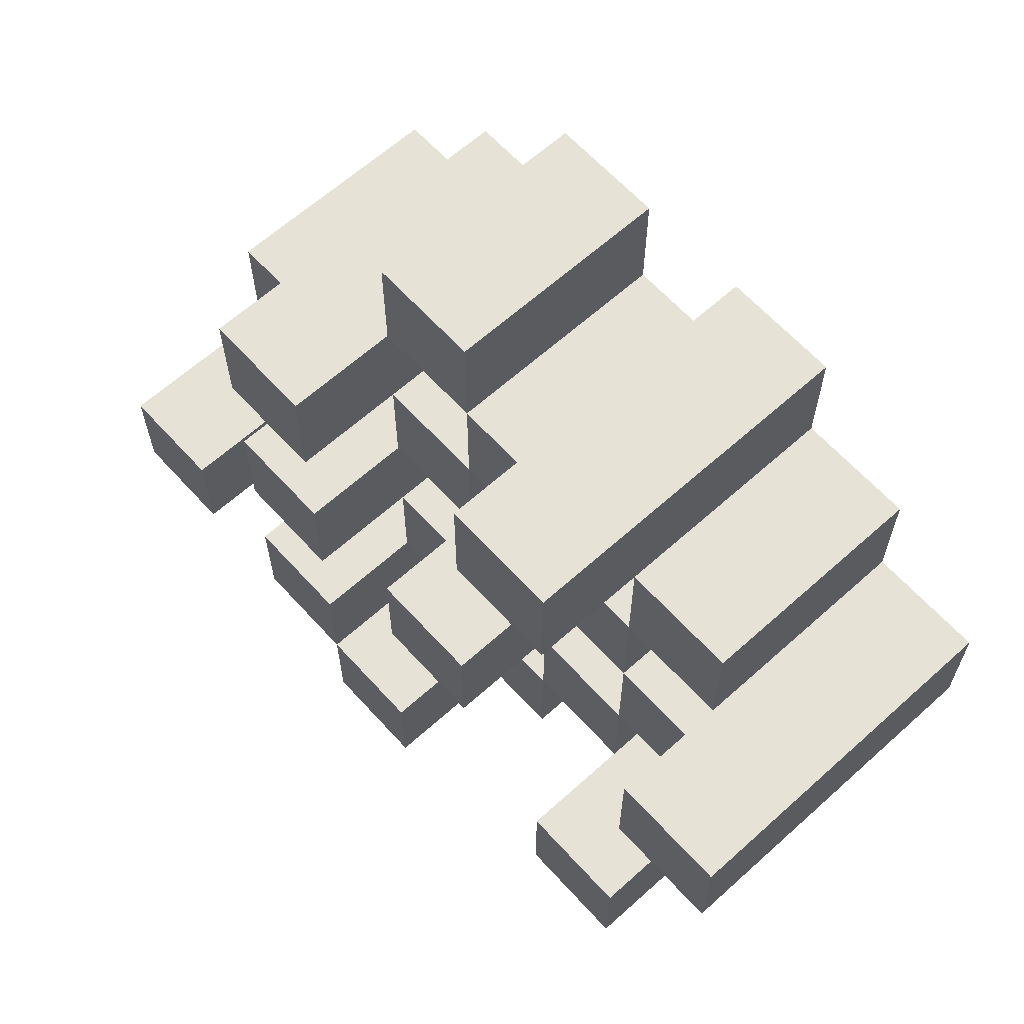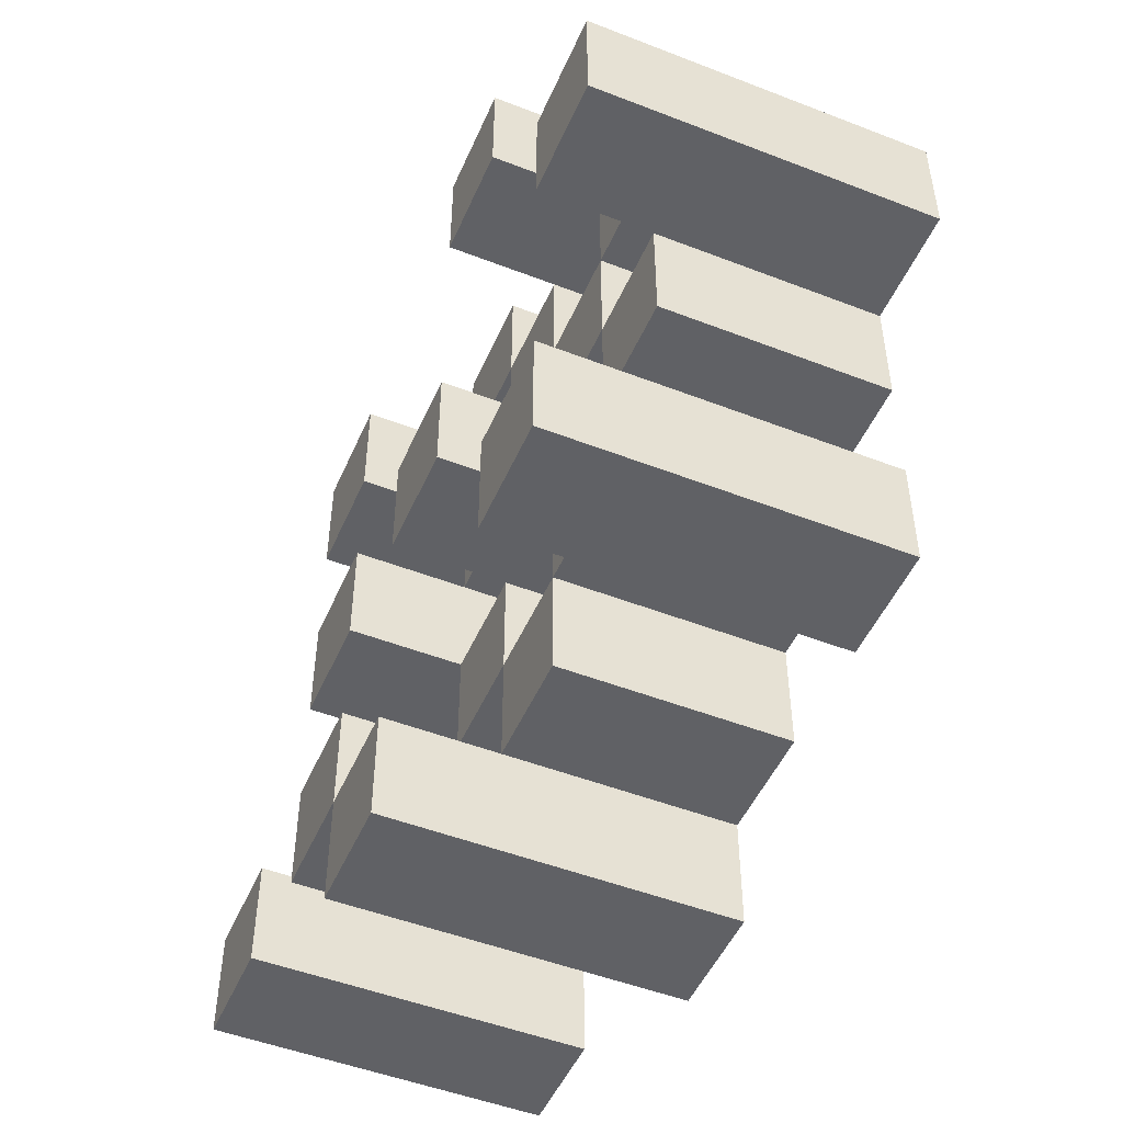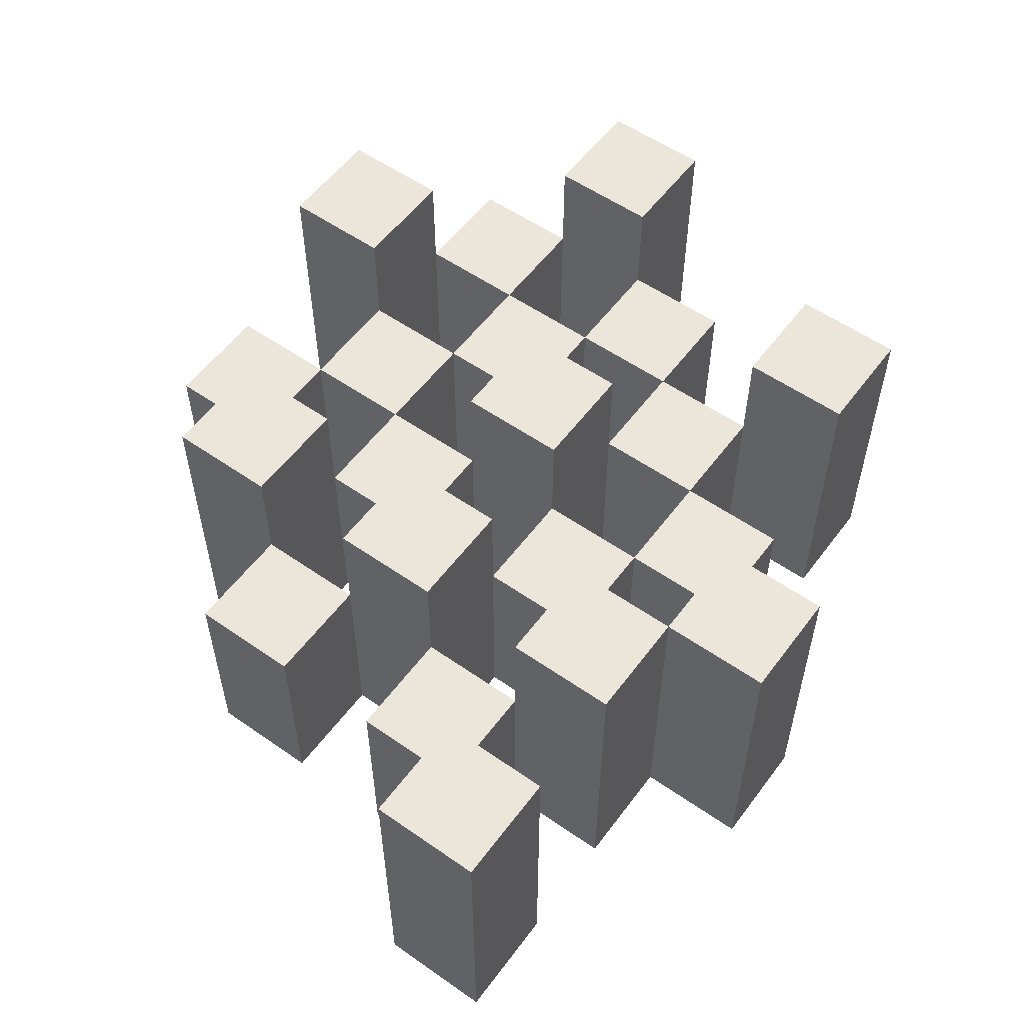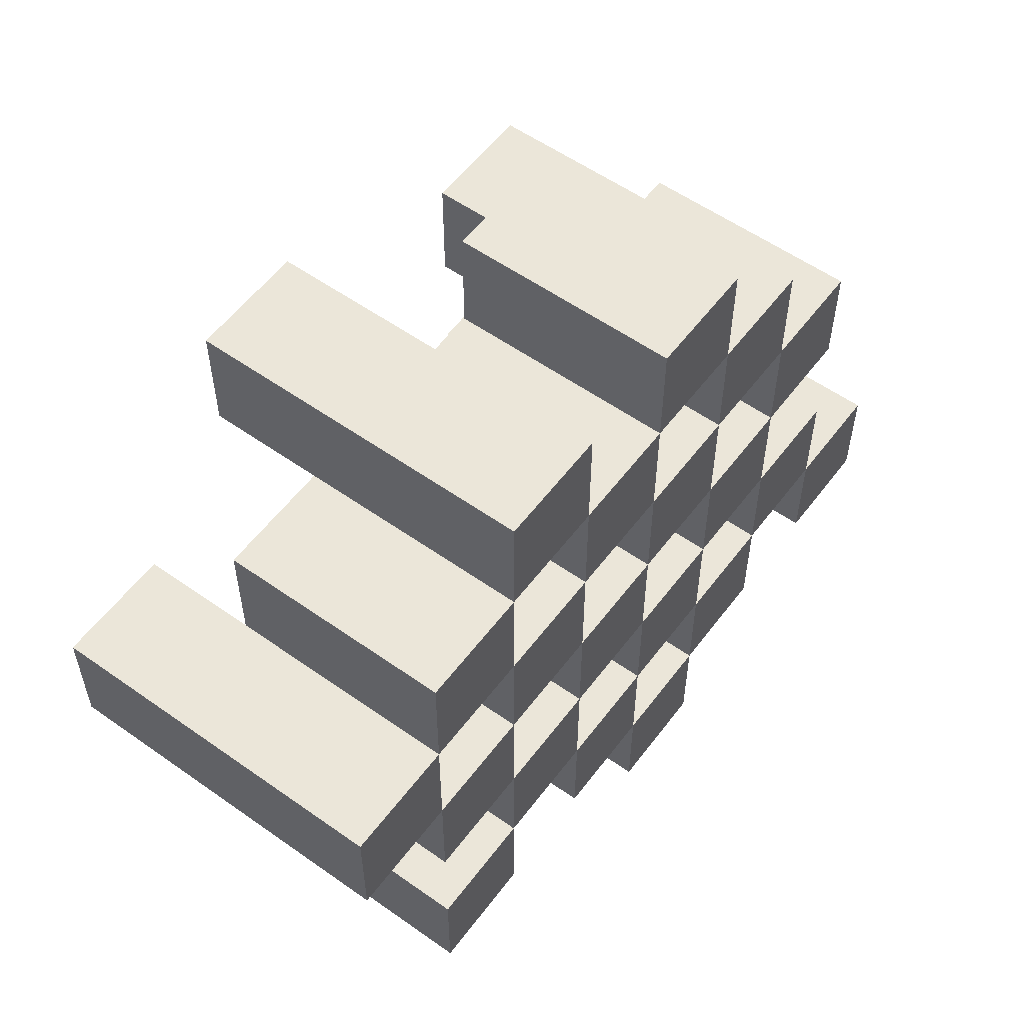
<metadata>
{"format":"obj","ext":"obj","renderer":"f3d","projection":"perspective","resolution":1024,"background":"white","views":[{"elev":63.6,"azim":-132.2,"up":"+Z"},{"elev":-49.6,"azim":-113.2,"up":"+Z"},{"elev":55.8,"azim":126.2,"up":"+Y"},{"elev":56.4,"azim":-53.5,"up":"+Z"}]}
</metadata>
<code>
o
v 6.7 0.9 9.3
v 6.7 0.9 9.2
v 6.7 1.2 9.3
v 6.7 1.2 9.2
v 6.8 0.9 9.4
v 6.8 0.9 9.3
v 6.8 0.9 9.2
v 6.8 0.9 9.1
v 6.8 0.9 9
v 6.8 0.9 8.9
v 6.8 1.1 9.4
v 6.8 1.1 9.3
v 6.8 1.1 9.2
v 6.8 1.1 9.1
v 6.8 1.2 9
v 6.8 1.2 8.9
v 6.9 0.9 9.5
v 6.9 0.9 9.4
v 6.9 0.9 9.3
v 6.9 0.9 9.2
v 6.9 0.9 9.1
v 6.9 0.9 9
v 6.9 1.1 9.4
v 6.9 1.1 9.3
v 6.9 1.1 9.2
v 6.9 1.1 9.1
v 6.9 1.1 9
v 6.9 1.2 9.5
v 6.9 1.2 9.4
v 7 0.9 9.4
v 7 0.9 9.3
v 7 0.9 9.2
v 7 0.9 9.1
v 7 0.9 9
v 7 0.9 8.9
v 7 1.1 9.4
v 7 1.1 9.3
v 7 1.1 9.2
v 7 1.1 9.1
v 7 1.1 9
v 7 1.1 8.9
v 7 1.2 9.2
v 7 1.2 9.1
v 7.1 0.9 9.5
v 7.1 0.9 9.4
v 7.1 0.9 9.3
v 7.1 0.9 9.2
v 7.1 0.9 9.1
v 7.1 0.9 9
v 7.1 0.9 8.9
v 7.1 0.9 8.8
v 7.1 1.1 9.5
v 7.1 1.1 9.4
v 7.1 1.1 9.3
v 7.1 1.1 9.2
v 7.1 1.1 9.1
v 7.1 1.1 9
v 7.1 1.1 8.9
v 7.1 1.2 8.9
v 7.1 1.2 8.8
v 7.2 0.9 9.4
v 7.2 0.9 9.3
v 7.2 0.9 9.2
v 7.2 0.9 9.1
v 7.2 0.9 9
v 7.2 0.9 8.9
v 7.2 1.1 9.4
v 7.2 1.1 9.3
v 7.2 1.1 9.2
v 7.2 1.1 9.1
v 7.2 1.1 9
v 7.2 1.2 9.4
v 7.2 1.2 9.3
v 7.2 1.2 9.2
v 7.2 1.2 9.1
v 7.2 1.2 9
v 7.2 1.2 8.9
v 7.3 0.9 9.3
v 7.3 0.9 9.2
v 7.3 0.9 9.1
v 7.3 0.9 9
v 7.3 1.1 9.3
v 7.3 1.1 9.2
v 7.3 1.1 9.1
v 7.3 1.1 9
v 7.4 0.9 9
v 7.4 0.9 8.9
v 7.4 1.1 9
v 7.4 1.2 9
v 7.4 1.2 8.9
v 6.8 0.9 9.3
v 6.8 0.9 9.2
v 6.8 1.1 9.3
v 6.8 1.1 9.2
v 6.8 1.2 9.3
v 6.8 1.2 9.2
v 6.9 0.9 9.4
v 6.9 0.9 9.3
v 6.9 0.9 9.2
v 6.9 0.9 9.1
v 6.9 0.9 9
v 6.9 0.9 8.9
v 6.9 1.1 9.4
v 6.9 1.1 9.3
v 6.9 1.1 9.2
v 6.9 1.1 9.1
v 6.9 1.1 9
v 6.9 1.2 9
v 6.9 1.2 8.9
v 7 0.9 9.5
v 7 0.9 9.4
v 7 0.9 9.3
v 7 0.9 9.2
v 7 0.9 9.1
v 7 0.9 9
v 7 1.1 9.4
v 7 1.1 9.3
v 7 1.1 9.2
v 7 1.1 9.1
v 7 1.1 9
v 7 1.2 9.5
v 7 1.2 9.4
v 7.1 0.9 9.4
v 7.1 0.9 9.3
v 7.1 0.9 9.2
v 7.1 0.9 9.1
v 7.1 0.9 9
v 7.1 0.9 8.9
v 7.1 1.1 9.4
v 7.1 1.1 9.3
v 7.1 1.1 9.2
v 7.1 1.1 9.1
v 7.1 1.1 9
v 7.1 1.1 8.9
v 7.1 1.2 9.2
v 7.1 1.2 9.1
v 7.2 0.9 9.5
v 7.2 0.9 9.4
v 7.2 0.9 9.3
v 7.2 0.9 9.2
v 7.2 0.9 9.1
v 7.2 0.9 9
v 7.2 0.9 8.9
v 7.2 0.9 8.8
v 7.2 1.1 9.5
v 7.2 1.1 9.4
v 7.2 1.1 9.3
v 7.2 1.1 9.2
v 7.2 1.1 9.1
v 7.2 1.1 9
v 7.2 1.2 8.9
v 7.2 1.2 8.8
v 7.3 0.9 9.4
v 7.3 0.9 9.3
v 7.3 0.9 9.2
v 7.3 0.9 9.1
v 7.3 0.9 9
v 7.3 0.9 8.9
v 7.3 1.1 9.3
v 7.3 1.1 9.2
v 7.3 1.1 9.1
v 7.3 1.1 9
v 7.3 1.2 9.4
v 7.3 1.2 9.3
v 7.3 1.2 9.2
v 7.3 1.2 9.1
v 7.3 1.2 9
v 7.3 1.2 8.9
v 7.4 0.9 9.3
v 7.4 0.9 9.2
v 7.4 0.9 9.1
v 7.4 0.9 9
v 7.4 1.1 9.3
v 7.4 1.1 9.2
v 7.4 1.1 9.1
v 7.4 1.1 9
v 7.5 0.9 9
v 7.5 0.9 8.9
v 7.5 1.2 9
v 7.5 1.2 8.9
v 6.9 0.9 9.5
v 6.9 1.2 9.5
v 7 0.9 9.5
v 7 1.2 9.5
v 7.1 0.9 9.5
v 7.1 1.1 9.5
v 7.2 0.9 9.5
v 7.2 1.1 9.5
v 6.8 0.9 9.4
v 6.8 1.1 9.4
v 6.9 0.9 9.4
v 6.9 1.1 9.4
v 7 0.9 9.4
v 7 1.1 9.4
v 7.1 0.9 9.4
v 7.1 1.1 9.4
v 7.2 0.9 9.4
v 7.2 1.1 9.4
v 7.2 1.2 9.4
v 7.3 0.9 9.4
v 7.3 1.2 9.4
v 6.7 0.9 9.3
v 6.7 1.2 9.3
v 6.8 0.9 9.3
v 6.8 1.1 9.3
v 6.8 1.2 9.3
v 6.9 0.9 9.3
v 6.9 1.1 9.3
v 7 0.9 9.3
v 7 1.1 9.3
v 7.1 0.9 9.3
v 7.1 1.1 9.3
v 7.2 0.9 9.3
v 7.2 1.1 9.3
v 7.3 0.9 9.3
v 7.3 1.1 9.3
v 7.4 0.9 9.3
v 7.4 1.1 9.3
v 6.8 0.9 9.2
v 6.8 1.1 9.2
v 6.9 0.9 9.2
v 6.9 1.1 9.2
v 7 0.9 9.2
v 7 1.1 9.2
v 7 1.2 9.2
v 7.1 0.9 9.2
v 7.1 1.1 9.2
v 7.1 1.2 9.2
v 7.2 0.9 9.2
v 7.2 1.1 9.2
v 7.2 1.2 9.2
v 7.3 0.9 9.2
v 7.3 1.1 9.2
v 7.3 1.2 9.2
v 6.9 0.9 9.1
v 6.9 1.1 9.1
v 7 0.9 9.1
v 7 1.1 9.1
v 7.1 0.9 9.1
v 7.1 1.1 9.1
v 7.2 0.9 9.1
v 7.2 1.1 9.1
v 7.3 0.9 9.1
v 7.3 1.1 9.1
v 7.4 0.9 9.1
v 7.4 1.1 9.1
v 6.8 0.9 9
v 6.8 1.2 9
v 6.9 0.9 9
v 6.9 1.1 9
v 6.9 1.2 9
v 7 0.9 9
v 7 1.1 9
v 7.1 0.9 9
v 7.1 1.1 9
v 7.2 0.9 9
v 7.2 1.1 9
v 7.2 1.2 9
v 7.3 0.9 9
v 7.3 1.1 9
v 7.3 1.2 9
v 7.4 0.9 9
v 7.4 1.1 9
v 7.4 1.2 9
v 7.5 0.9 9
v 7.5 1.2 9
v 7.1 0.9 8.9
v 7.1 1.1 8.9
v 7.1 1.2 8.9
v 7.2 0.9 8.9
v 7.2 1.2 8.9
v 6.9 0.9 9.4
v 6.9 1.1 9.4
v 6.9 1.2 9.4
v 7 0.9 9.4
v 7 1.1 9.4
v 7 1.2 9.4
v 7.1 0.9 9.4
v 7.1 1.1 9.4
v 7.2 0.9 9.4
v 7.2 1.1 9.4
v 6.8 0.9 9.3
v 6.8 1.1 9.3
v 6.9 0.9 9.3
v 6.9 1.1 9.3
v 7 0.9 9.3
v 7 1.1 9.3
v 7.1 0.9 9.3
v 7.1 1.1 9.3
v 7.2 0.9 9.3
v 7.2 1.1 9.3
v 7.2 1.2 9.3
v 7.3 0.9 9.3
v 7.3 1.1 9.3
v 7.3 1.2 9.3
v 6.7 0.9 9.2
v 6.7 1.2 9.2
v 6.8 0.9 9.2
v 6.8 1.1 9.2
v 6.8 1.2 9.2
v 6.9 0.9 9.2
v 6.9 1.1 9.2
v 7 0.9 9.2
v 7 1.1 9.2
v 7.1 0.9 9.2
v 7.1 1.1 9.2
v 7.2 0.9 9.2
v 7.2 1.1 9.2
v 7.3 0.9 9.2
v 7.3 1.1 9.2
v 7.4 0.9 9.2
v 7.4 1.1 9.2
v 6.8 0.9 9.1
v 6.8 1.1 9.1
v 6.9 0.9 9.1
v 6.9 1.1 9.1
v 7 0.9 9.1
v 7 1.1 9.1
v 7 1.2 9.1
v 7.1 0.9 9.1
v 7.1 1.1 9.1
v 7.1 1.2 9.1
v 7.2 0.9 9.1
v 7.2 1.1 9.1
v 7.2 1.2 9.1
v 7.3 0.9 9.1
v 7.3 1.1 9.1
v 7.3 1.2 9.1
v 6.9 0.9 9
v 6.9 1.1 9
v 7 0.9 9
v 7 1.1 9
v 7.1 0.9 9
v 7.1 1.1 9
v 7.2 0.9 9
v 7.2 1.1 9
v 7.3 0.9 9
v 7.3 1.1 9
v 7.4 0.9 9
v 7.4 1.1 9
v 6.8 0.9 8.9
v 6.8 1.2 8.9
v 6.9 0.9 8.9
v 6.9 1.2 8.9
v 7 0.9 8.9
v 7 1.1 8.9
v 7.1 0.9 8.9
v 7.1 1.1 8.9
v 7.2 0.9 8.9
v 7.2 1.2 8.9
v 7.3 0.9 8.9
v 7.3 1.2 8.9
v 7.4 0.9 8.9
v 7.4 1.2 8.9
v 7.5 0.9 8.9
v 7.5 1.2 8.9
v 7.1 0.9 8.8
v 7.1 1.2 8.8
v 7.2 0.9 8.8
v 7.2 1.2 8.8
v 6.9 0.9 9.5
v 7 0.9 9.5
v 7.1 0.9 9.5
v 7.2 0.9 9.5
v 6.8 0.9 9.4
v 6.9 0.9 9.4
v 7 0.9 9.4
v 7.1 0.9 9.4
v 7.2 0.9 9.4
v 7.3 0.9 9.4
v 6.7 0.9 9.3
v 6.8 0.9 9.3
v 6.9 0.9 9.3
v 7 0.9 9.3
v 7.1 0.9 9.3
v 7.2 0.9 9.3
v 7.3 0.9 9.3
v 7.4 0.9 9.3
v 6.7 0.9 9.2
v 6.8 0.9 9.2
v 6.9 0.9 9.2
v 7 0.9 9.2
v 7.1 0.9 9.2
v 7.2 0.9 9.2
v 7.3 0.9 9.2
v 7.4 0.9 9.2
v 6.8 0.9 9.1
v 6.9 0.9 9.1
v 7 0.9 9.1
v 7.1 0.9 9.1
v 7.2 0.9 9.1
v 7.3 0.9 9.1
v 7.4 0.9 9.1
v 6.8 0.9 9
v 6.9 0.9 9
v 7 0.9 9
v 7.1 0.9 9
v 7.2 0.9 9
v 7.3 0.9 9
v 7.4 0.9 9
v 7.5 0.9 9
v 6.8 0.9 8.9
v 6.9 0.9 8.9
v 7 0.9 8.9
v 7.1 0.9 8.9
v 7.2 0.9 8.9
v 7.3 0.9 8.9
v 7.4 0.9 8.9
v 7.5 0.9 8.9
v 7.1 0.9 8.8
v 7.2 0.9 8.8
v 7.1 1.1 9.5
v 7.2 1.1 9.5
v 6.8 1.1 9.4
v 6.9 1.1 9.4
v 7 1.1 9.4
v 7.1 1.1 9.4
v 7.2 1.1 9.4
v 6.8 1.1 9.3
v 6.9 1.1 9.3
v 7 1.1 9.3
v 7.1 1.1 9.3
v 7.2 1.1 9.3
v 7.3 1.1 9.3
v 7.4 1.1 9.3
v 6.8 1.1 9.2
v 6.9 1.1 9.2
v 7 1.1 9.2
v 7.1 1.1 9.2
v 7.2 1.1 9.2
v 7.3 1.1 9.2
v 7.4 1.1 9.2
v 6.8 1.1 9.1
v 6.9 1.1 9.1
v 7 1.1 9.1
v 7.1 1.1 9.1
v 7.2 1.1 9.1
v 7.3 1.1 9.1
v 7.4 1.1 9.1
v 6.9 1.1 9
v 7 1.1 9
v 7.1 1.1 9
v 7.2 1.1 9
v 7.3 1.1 9
v 7.4 1.1 9
v 7 1.1 8.9
v 7.1 1.1 8.9
v 6.9 1.2 9.5
v 7 1.2 9.5
v 6.9 1.2 9.4
v 7 1.2 9.4
v 7.2 1.2 9.4
v 7.3 1.2 9.4
v 6.7 1.2 9.3
v 6.8 1.2 9.3
v 7.2 1.2 9.3
v 7.3 1.2 9.3
v 6.7 1.2 9.2
v 6.8 1.2 9.2
v 7 1.2 9.2
v 7.1 1.2 9.2
v 7.2 1.2 9.2
v 7.3 1.2 9.2
v 7 1.2 9.1
v 7.1 1.2 9.1
v 7.2 1.2 9.1
v 7.3 1.2 9.1
v 6.8 1.2 9
v 6.9 1.2 9
v 7.2 1.2 9
v 7.3 1.2 9
v 7.4 1.2 9
v 7.5 1.2 9
v 6.8 1.2 8.9
v 6.9 1.2 8.9
v 7.1 1.2 8.9
v 7.2 1.2 8.9
v 7.3 1.2 8.9
v 7.4 1.2 8.9
v 7.5 1.2 8.9
v 7.1 1.2 8.8
v 7.2 1.2 8.8
f 3 2 1
f 4 2 3
f 11 6 5
f 12 6 11
f 13 8 7
f 14 8 13
f 15 10 9
f 16 10 15
f 23 18 17
f 24 20 19
f 25 20 24
f 26 22 21
f 27 22 26
f 28 23 17
f 29 23 28
f 36 31 30
f 37 31 36
f 38 33 32
f 39 33 38
f 40 35 34
f 41 35 40
f 42 39 38
f 43 39 42
f 52 45 44
f 53 45 52
f 54 47 46
f 55 47 54
f 56 49 48
f 57 49 56
f 58 51 50
f 59 51 58
f 60 51 59
f 67 62 61
f 68 62 67
f 69 64 63
f 70 64 69
f 71 66 65
f 72 68 67
f 73 68 72
f 74 70 69
f 75 70 74
f 76 66 71
f 77 66 76
f 82 79 78
f 83 79 82
f 84 81 80
f 85 81 84
f 88 87 86
f 89 87 88
f 90 87 89
f 91 92 93
f 93 92 94
f 93 94 95
f 95 94 96
f 97 98 103
f 103 98 104
f 99 100 105
f 105 100 106
f 101 102 107
f 107 102 108
f 108 102 109
f 110 111 116
f 112 113 117
f 117 113 118
f 114 115 119
f 119 115 120
f 110 116 121
f 121 116 122
f 123 124 129
f 129 124 130
f 125 126 131
f 131 126 132
f 127 128 133
f 133 128 134
f 131 132 135
f 135 132 136
f 137 138 145
f 145 138 146
f 139 140 147
f 147 140 148
f 141 142 149
f 149 142 150
f 143 144 151
f 151 144 152
f 153 154 159
f 155 156 160
f 160 156 161
f 157 158 162
f 153 159 163
f 163 159 164
f 160 161 165
f 165 161 166
f 162 158 167
f 167 158 168
f 169 170 173
f 173 170 174
f 171 172 175
f 175 172 176
f 177 178 179
f 179 178 180
f 183 182 181
f 184 182 183
f 187 186 185
f 188 186 187
f 191 190 189
f 192 190 191
f 195 194 193
f 196 194 195
f 200 198 197
f 200 199 198
f 201 199 200
f 204 203 202
f 205 203 204
f 206 203 205
f 209 208 207
f 210 208 209
f 213 212 211
f 214 212 213
f 217 216 215
f 218 216 217
f 221 220 219
f 222 220 221
f 226 224 223
f 226 225 224
f 227 225 226
f 228 225 227
f 232 230 229
f 232 231 230
f 233 231 232
f 234 231 233
f 237 236 235
f 238 236 237
f 241 240 239
f 242 240 241
f 245 244 243
f 246 244 245
f 249 248 247
f 250 248 249
f 251 248 250
f 254 253 252
f 255 253 254
f 259 257 256
f 259 258 257
f 260 258 259
f 261 258 260
f 265 263 262
f 265 264 263
f 266 264 265
f 270 268 267
f 270 269 268
f 271 269 270
f 272 273 275
f 273 274 275
f 275 274 276
f 276 274 277
f 278 279 280
f 280 279 281
f 282 283 284
f 284 283 285
f 286 287 288
f 288 287 289
f 290 291 293
f 291 292 293
f 293 292 294
f 294 292 295
f 296 297 298
f 298 297 299
f 299 297 300
f 301 302 303
f 303 302 304
f 305 306 307
f 307 306 308
f 309 310 311
f 311 310 312
f 313 314 315
f 315 314 316
f 317 318 320
f 318 319 320
f 320 319 321
f 321 319 322
f 323 324 326
f 324 325 326
f 326 325 327
f 327 325 328
f 329 330 331
f 331 330 332
f 333 334 335
f 335 334 336
f 337 338 339
f 339 338 340
f 341 342 343
f 343 342 344
f 345 346 347
f 347 346 348
f 349 350 351
f 351 350 352
f 353 354 355
f 355 354 356
f 357 358 359
f 359 358 360
f 366 362 361
f 367 362 366
f 368 364 363
f 369 364 368
f 372 366 365
f 373 366 372
f 374 368 367
f 375 368 374
f 376 370 369
f 377 370 376
f 379 372 371
f 380 372 379
f 381 374 373
f 382 374 381
f 383 376 375
f 384 376 383
f 385 378 377
f 386 378 385
f 387 381 380
f 388 381 387
f 389 383 382
f 390 383 389
f 391 385 384
f 392 385 391
f 395 389 388
f 396 389 395
f 397 391 390
f 398 391 397
f 399 393 392
f 400 393 399
f 402 395 394
f 403 395 402
f 404 397 396
f 405 397 404
f 406 399 398
f 407 399 406
f 408 401 400
f 409 401 408
f 410 406 405
f 411 406 410
f 412 413 417
f 417 413 418
f 414 415 419
f 419 415 420
f 416 417 421
f 421 417 422
f 420 421 427
f 427 421 428
f 422 423 429
f 429 423 430
f 424 425 431
f 431 425 432
f 426 427 433
f 433 427 434
f 434 435 440
f 440 435 441
f 436 437 442
f 442 437 443
f 438 439 444
f 444 439 445
f 441 442 446
f 446 442 447
f 448 449 450
f 450 449 451
f 452 453 456
f 456 453 457
f 454 455 458
f 458 455 459
f 460 461 464
f 464 461 465
f 462 463 466
f 466 463 467
f 468 469 474
f 474 469 475
f 470 471 477
f 477 471 478
f 472 473 479
f 479 473 480
f 476 477 481
f 481 477 482

</code>
